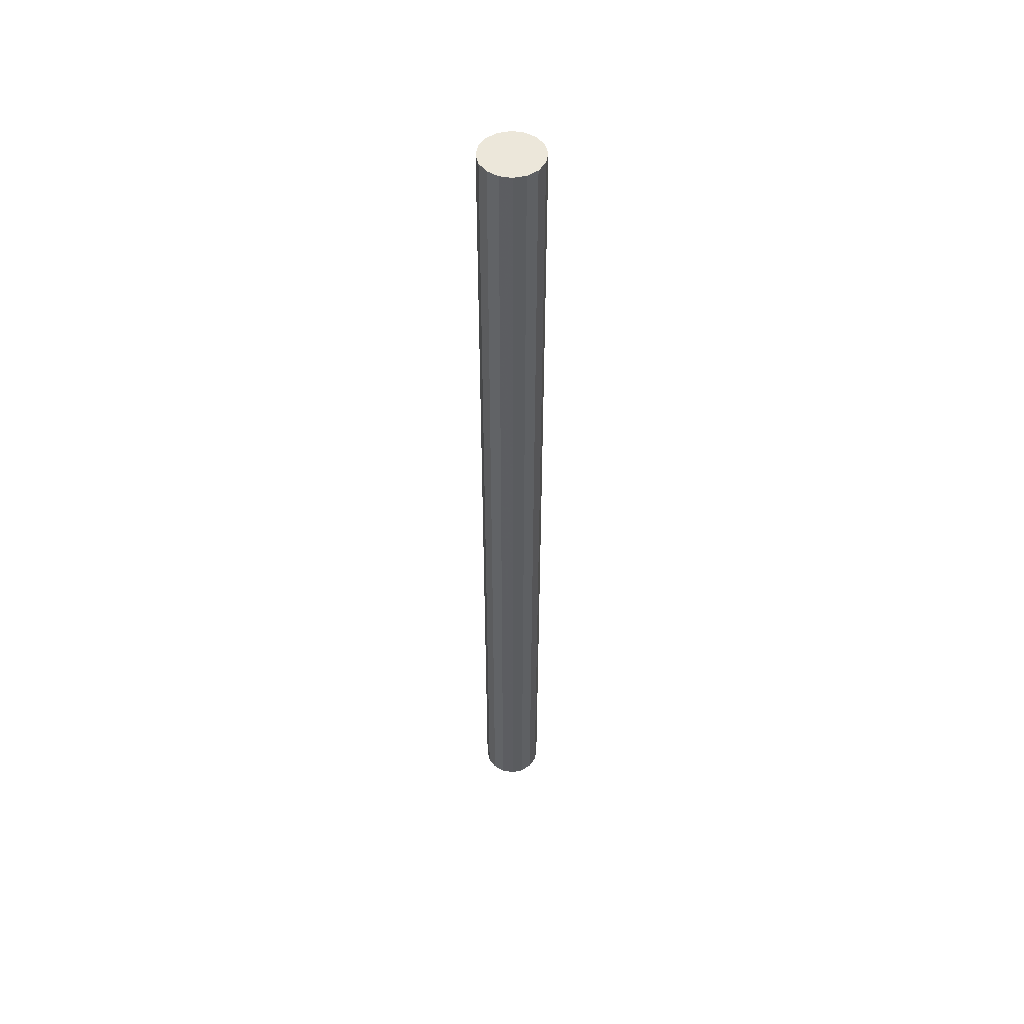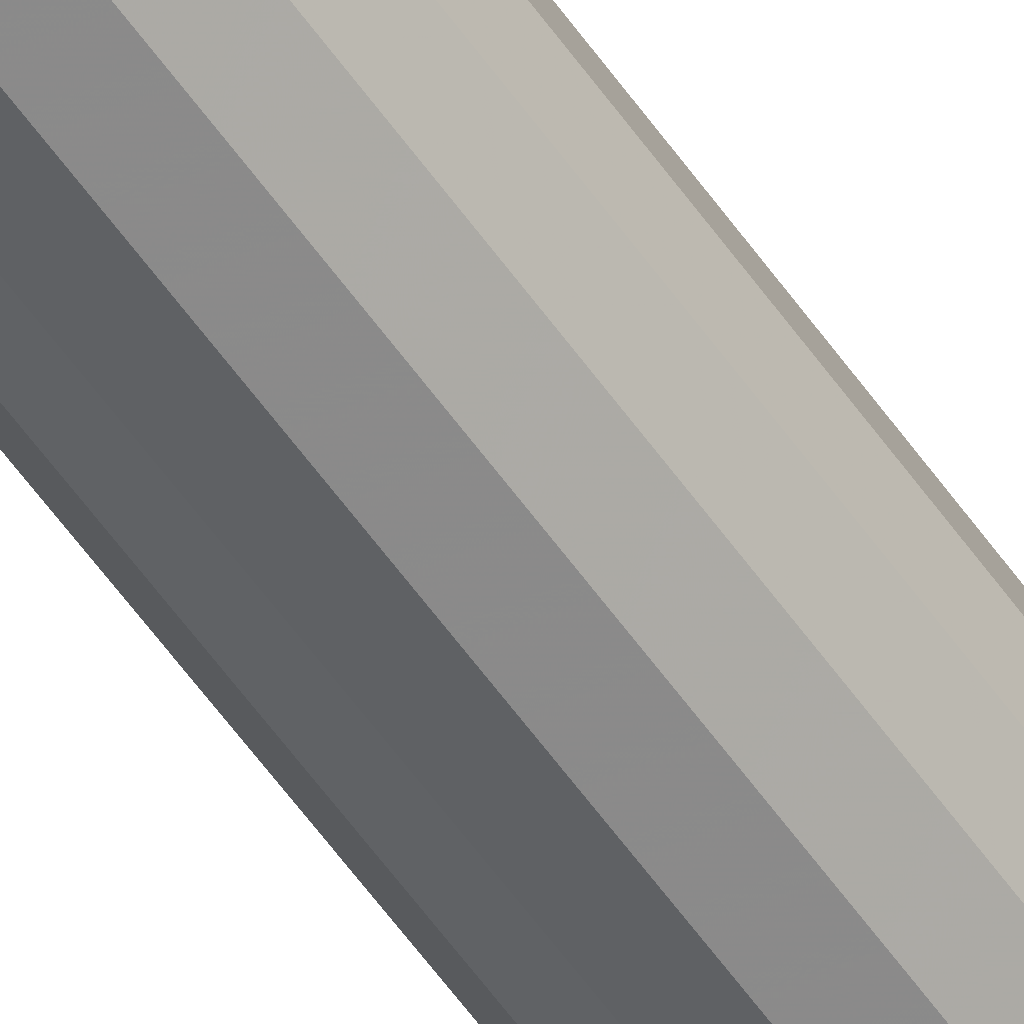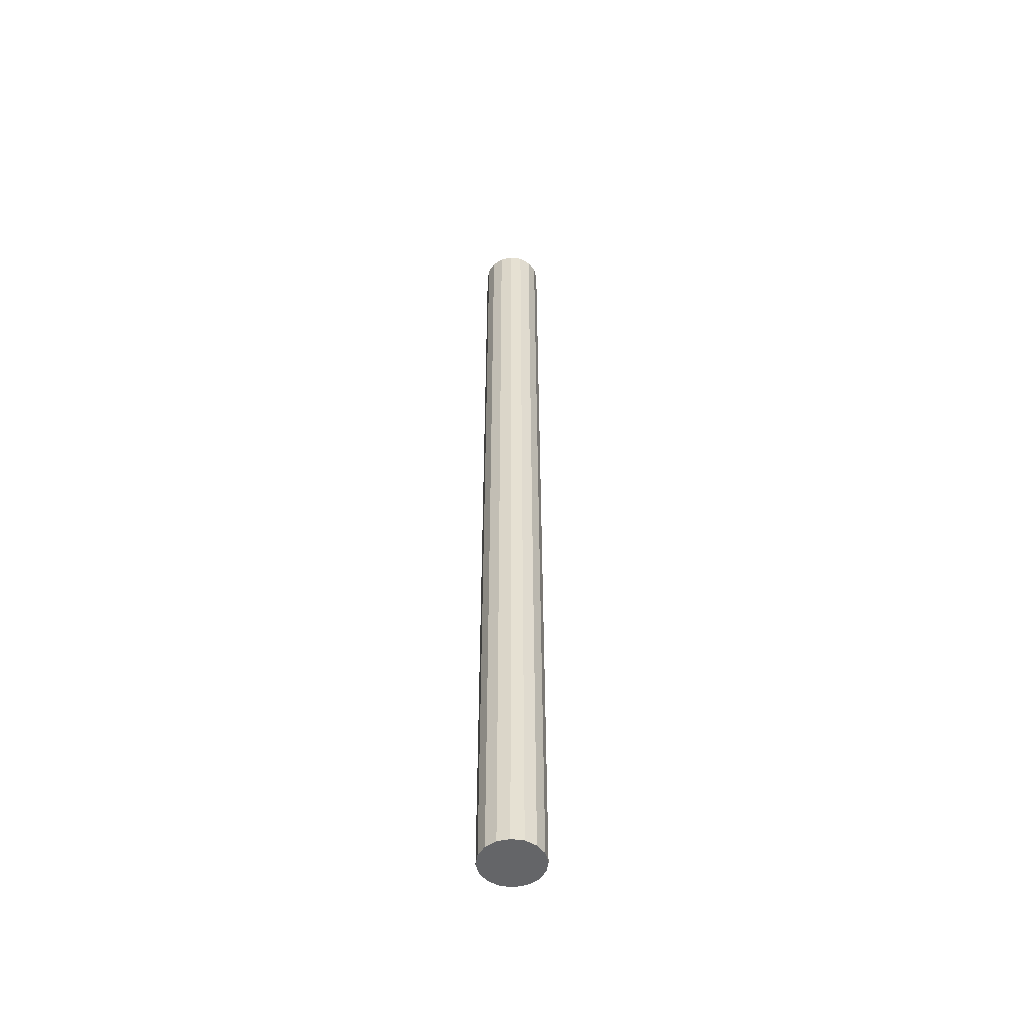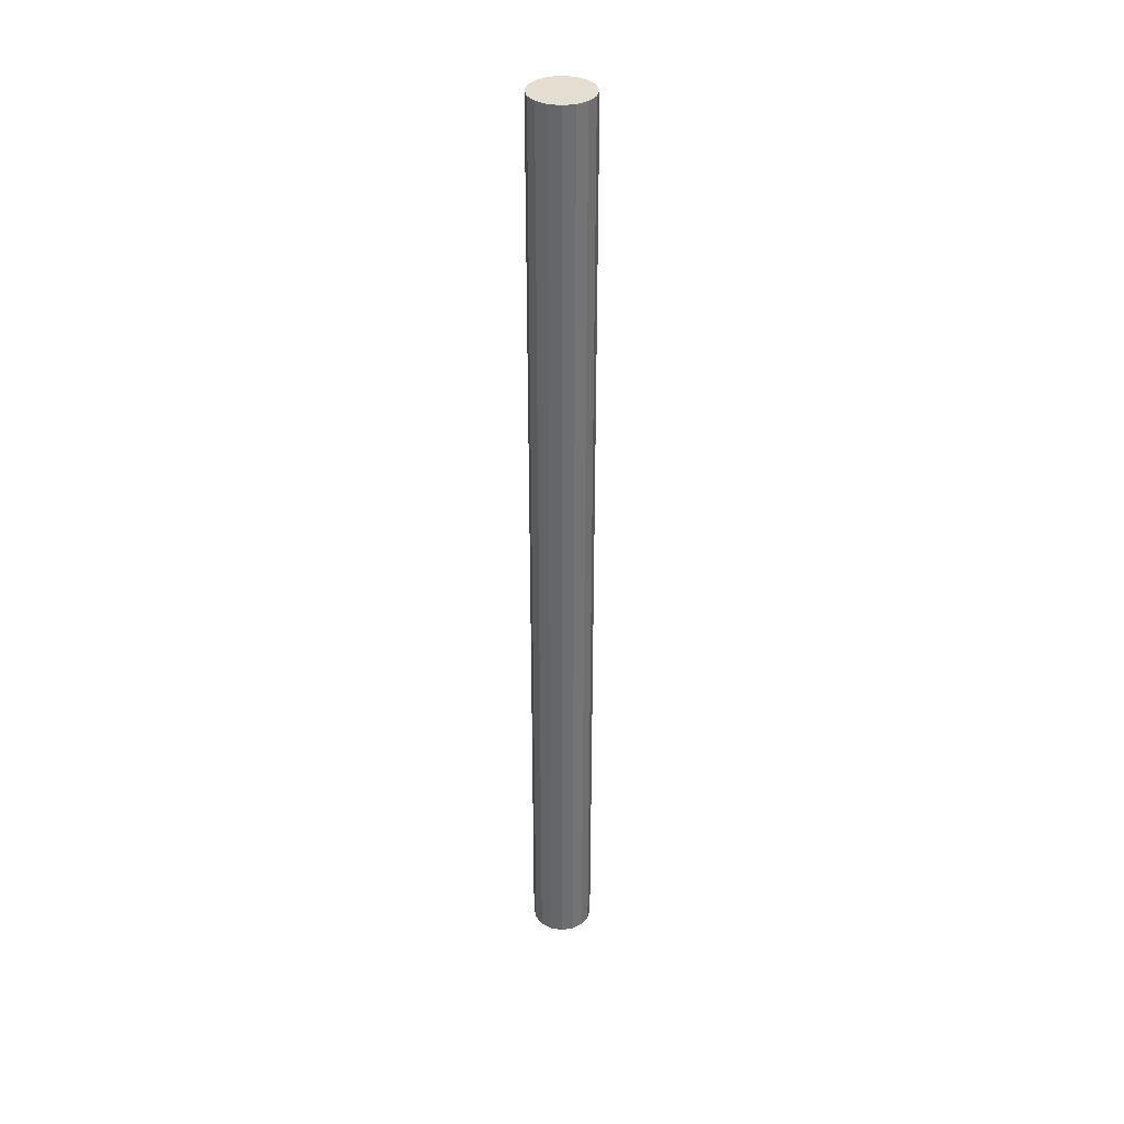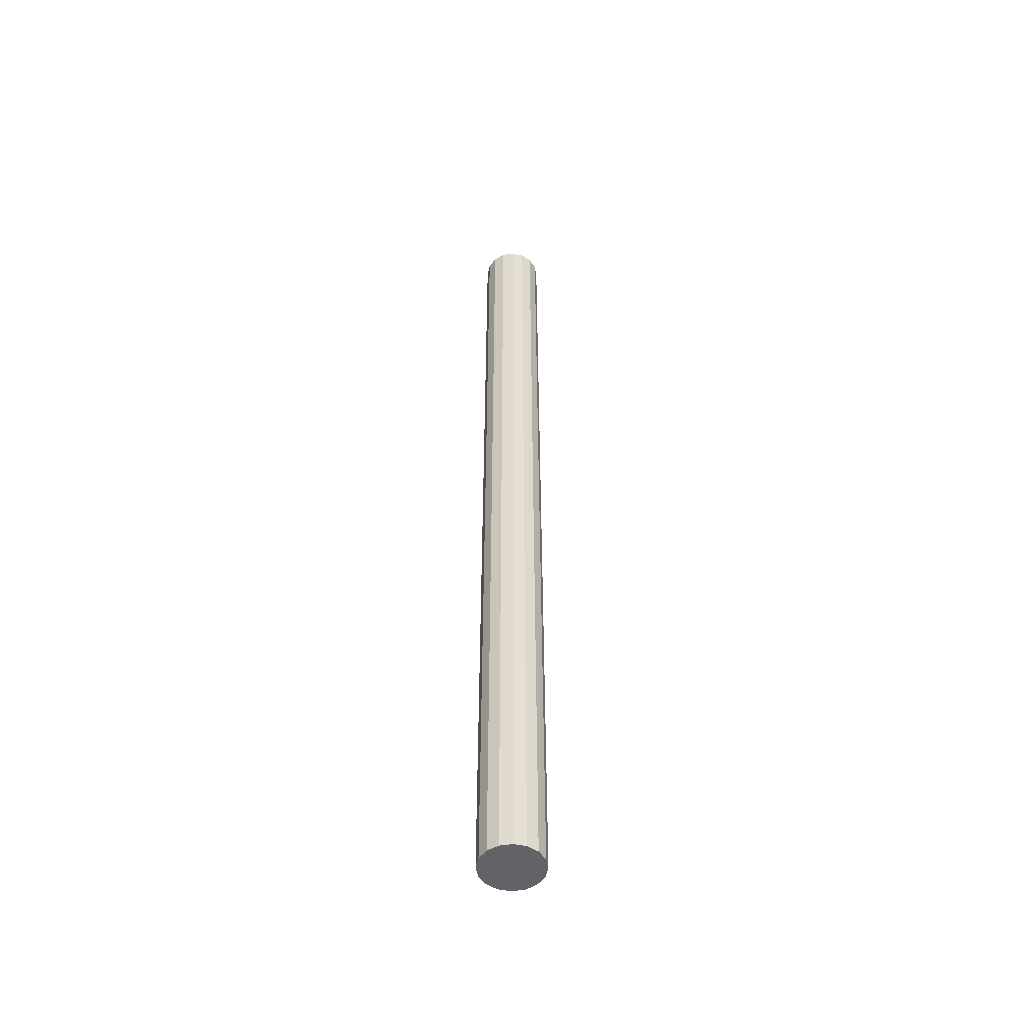
<metadata>
{"format":"obj","ext":"obj","renderer":"f3d","projection":"perspective","resolution":1024,"background":"white","views":[{"elev":50.6,"azim":111.3,"up":"+Z"},{"elev":-56.8,"azim":34.4,"up":"+Y"},{"elev":-51.6,"azim":92.4,"up":"+Z"},{"elev":36.2,"azim":135.8,"up":"+Z"},{"elev":-50.9,"azim":-46.5,"up":"+Z"}]}
</metadata>
<code>
v 0.3056 -0.3143 -0.01364
v 0.3232 -0.3069 -0.01364
v 0.3247 -0.3143 -0.01364
v 0.3191 -0.3008 -0.01364
v 0.3129 -0.2966 -0.01364
v 0.3056 -0.2952 -0.01364
v 0.2983 -0.2966 -0.01364
v 0.2921 -0.3008 -0.01364
v 0.2879 -0.3069 -0.01364
v 0.2865 -0.3143 -0.01364
v 0.2879 -0.3216 -0.01364
v 0.2921 -0.3277 -0.01364
v 0.2983 -0.3319 -0.01364
v 0.3056 -0.3333 -0.01364
v 0.3129 -0.3319 -0.01364
v 0.3191 -0.3277 -0.01364
v 0.3232 -0.3216 -0.01364
v 0.3232 -0.3069 0.04541
v 0.3247 -0.3143 0.04541
v 0.3191 -0.3008 0.04541
v 0.3129 -0.2966 0.04541
v 0.3056 -0.2952 0.04541
v 0.2983 -0.2966 0.04541
v 0.2921 -0.3008 0.04541
v 0.2879 -0.3069 0.04541
v 0.2865 -0.3143 0.04541
v 0.2879 -0.3216 0.04541
v 0.2921 -0.3277 0.04541
v 0.2983 -0.3319 0.04541
v 0.3056 -0.3333 0.04541
v 0.3129 -0.3319 0.04541
v 0.3191 -0.3277 0.04541
v 0.3232 -0.3216 0.04541
v 0.3232 -0.3069 0.1045
v 0.3247 -0.3143 0.1045
v 0.3191 -0.3008 0.1045
v 0.3129 -0.2966 0.1045
v 0.3056 -0.2952 0.1045
v 0.2983 -0.2966 0.1045
v 0.2921 -0.3008 0.1045
v 0.2879 -0.3069 0.1045
v 0.2865 -0.3143 0.1045
v 0.2879 -0.3216 0.1045
v 0.2921 -0.3277 0.1045
v 0.2983 -0.3319 0.1045
v 0.3056 -0.3333 0.1045
v 0.3129 -0.3319 0.1045
v 0.3191 -0.3277 0.1045
v 0.3232 -0.3216 0.1045
v 0.3232 -0.3069 0.1635
v 0.3247 -0.3143 0.1635
v 0.3191 -0.3008 0.1635
v 0.3129 -0.2966 0.1635
v 0.3056 -0.2952 0.1635
v 0.2983 -0.2966 0.1635
v 0.2921 -0.3008 0.1635
v 0.2879 -0.3069 0.1635
v 0.2865 -0.3143 0.1635
v 0.2879 -0.3216 0.1635
v 0.2921 -0.3277 0.1635
v 0.2983 -0.3319 0.1635
v 0.3056 -0.3333 0.1635
v 0.3129 -0.3319 0.1635
v 0.3191 -0.3277 0.1635
v 0.3232 -0.3216 0.1635
v 0.3232 -0.3069 0.2226
v 0.3247 -0.3143 0.2226
v 0.3191 -0.3008 0.2226
v 0.3129 -0.2966 0.2226
v 0.3056 -0.2952 0.2226
v 0.2983 -0.2966 0.2226
v 0.2921 -0.3008 0.2226
v 0.2879 -0.3069 0.2226
v 0.2865 -0.3143 0.2226
v 0.2879 -0.3216 0.2226
v 0.2921 -0.3277 0.2226
v 0.2983 -0.3319 0.2226
v 0.3056 -0.3333 0.2226
v 0.3129 -0.3319 0.2226
v 0.3191 -0.3277 0.2226
v 0.3232 -0.3216 0.2226
v 0.3232 -0.3069 0.2816
v 0.3247 -0.3143 0.2816
v 0.3191 -0.3008 0.2816
v 0.3129 -0.2966 0.2816
v 0.3056 -0.2952 0.2816
v 0.2983 -0.2966 0.2816
v 0.2921 -0.3008 0.2816
v 0.2879 -0.3069 0.2816
v 0.2865 -0.3143 0.2816
v 0.2879 -0.3216 0.2816
v 0.2921 -0.3277 0.2816
v 0.2983 -0.3319 0.2816
v 0.3056 -0.3333 0.2816
v 0.3129 -0.3319 0.2816
v 0.3191 -0.3277 0.2816
v 0.3232 -0.3216 0.2816
v 0.3232 -0.3069 0.3407
v 0.3247 -0.3143 0.3407
v 0.3191 -0.3008 0.3407
v 0.3129 -0.2966 0.3407
v 0.3056 -0.2952 0.3407
v 0.2983 -0.2966 0.3407
v 0.2921 -0.3008 0.3407
v 0.2879 -0.3069 0.3407
v 0.2865 -0.3143 0.3407
v 0.2879 -0.3216 0.3407
v 0.2921 -0.3277 0.3407
v 0.2983 -0.3319 0.3407
v 0.3056 -0.3333 0.3407
v 0.3129 -0.3319 0.3407
v 0.3191 -0.3277 0.3407
v 0.3232 -0.3216 0.3407
v 0.3232 -0.3069 0.3997
v 0.3247 -0.3143 0.3997
v 0.3191 -0.3008 0.3997
v 0.3129 -0.2966 0.3997
v 0.3056 -0.2952 0.3997
v 0.2983 -0.2966 0.3997
v 0.2921 -0.3008 0.3997
v 0.2879 -0.3069 0.3997
v 0.2865 -0.3143 0.3997
v 0.2879 -0.3216 0.3997
v 0.2921 -0.3277 0.3997
v 0.2983 -0.3319 0.3997
v 0.3056 -0.3333 0.3997
v 0.3129 -0.3319 0.3997
v 0.3191 -0.3277 0.3997
v 0.3232 -0.3216 0.3997
v 0.3232 -0.3069 0.4588
v 0.3247 -0.3143 0.4588
v 0.3191 -0.3008 0.4588
v 0.3129 -0.2966 0.4588
v 0.3056 -0.2952 0.4588
v 0.2983 -0.2966 0.4588
v 0.2921 -0.3008 0.4588
v 0.2879 -0.3069 0.4588
v 0.2865 -0.3143 0.4588
v 0.2879 -0.3216 0.4588
v 0.2921 -0.3277 0.4588
v 0.2983 -0.3319 0.4588
v 0.3056 -0.3333 0.4588
v 0.3129 -0.3319 0.4588
v 0.3191 -0.3277 0.4588
v 0.3232 -0.3216 0.4588
v 0.3232 -0.3069 0.5178
v 0.3247 -0.3143 0.5178
v 0.3191 -0.3008 0.5178
v 0.3129 -0.2966 0.5178
v 0.3056 -0.2952 0.5178
v 0.2983 -0.2966 0.5178
v 0.2921 -0.3008 0.5178
v 0.2879 -0.3069 0.5178
v 0.2865 -0.3143 0.5178
v 0.2879 -0.3216 0.5178
v 0.2921 -0.3277 0.5178
v 0.2983 -0.3319 0.5178
v 0.3056 -0.3333 0.5178
v 0.3129 -0.3319 0.5178
v 0.3191 -0.3277 0.5178
v 0.3232 -0.3216 0.5178
v 0.3232 -0.3069 0.5769
v 0.3247 -0.3143 0.5769
v 0.3191 -0.3008 0.5769
v 0.3129 -0.2966 0.5769
v 0.3056 -0.2952 0.5769
v 0.2983 -0.2966 0.5769
v 0.2921 -0.3008 0.5769
v 0.2879 -0.3069 0.5769
v 0.2865 -0.3143 0.5769
v 0.2879 -0.3216 0.5769
v 0.2921 -0.3277 0.5769
v 0.2983 -0.3319 0.5769
v 0.3056 -0.3333 0.5769
v 0.3129 -0.3319 0.5769
v 0.3191 -0.3277 0.5769
v 0.3232 -0.3216 0.5769
v 0.3056 -0.3143 0.5769
f 1 2 3
f 1 4 2
f 1 5 4
f 1 6 5
f 1 7 6
f 1 8 7
f 1 9 8
f 1 10 9
f 1 11 10
f 1 12 11
f 1 13 12
f 1 14 13
f 1 15 14
f 1 16 15
f 1 17 16
f 1 3 17
f 3 18 19
f 3 2 18
f 2 20 18
f 2 4 20
f 4 21 20
f 4 5 21
f 5 22 21
f 5 6 22
f 6 23 22
f 6 7 23
f 7 24 23
f 7 8 24
f 8 25 24
f 8 9 25
f 9 26 25
f 9 10 26
f 10 27 26
f 10 11 27
f 11 28 27
f 11 12 28
f 12 29 28
f 12 13 29
f 13 30 29
f 13 14 30
f 14 31 30
f 14 15 31
f 15 32 31
f 15 16 32
f 16 33 32
f 16 17 33
f 17 19 33
f 17 3 19
f 19 34 35
f 19 18 34
f 18 36 34
f 18 20 36
f 20 37 36
f 20 21 37
f 21 38 37
f 21 22 38
f 22 39 38
f 22 23 39
f 23 40 39
f 23 24 40
f 24 41 40
f 24 25 41
f 25 42 41
f 25 26 42
f 26 43 42
f 26 27 43
f 27 44 43
f 27 28 44
f 28 45 44
f 28 29 45
f 29 46 45
f 29 30 46
f 30 47 46
f 30 31 47
f 31 48 47
f 31 32 48
f 32 49 48
f 32 33 49
f 33 35 49
f 33 19 35
f 35 50 51
f 35 34 50
f 34 52 50
f 34 36 52
f 36 53 52
f 36 37 53
f 37 54 53
f 37 38 54
f 38 55 54
f 38 39 55
f 39 56 55
f 39 40 56
f 40 57 56
f 40 41 57
f 41 58 57
f 41 42 58
f 42 59 58
f 42 43 59
f 43 60 59
f 43 44 60
f 44 61 60
f 44 45 61
f 45 62 61
f 45 46 62
f 46 63 62
f 46 47 63
f 47 64 63
f 47 48 64
f 48 65 64
f 48 49 65
f 49 51 65
f 49 35 51
f 51 66 67
f 51 50 66
f 50 68 66
f 50 52 68
f 52 69 68
f 52 53 69
f 53 70 69
f 53 54 70
f 54 71 70
f 54 55 71
f 55 72 71
f 55 56 72
f 56 73 72
f 56 57 73
f 57 74 73
f 57 58 74
f 58 75 74
f 58 59 75
f 59 76 75
f 59 60 76
f 60 77 76
f 60 61 77
f 61 78 77
f 61 62 78
f 62 79 78
f 62 63 79
f 63 80 79
f 63 64 80
f 64 81 80
f 64 65 81
f 65 67 81
f 65 51 67
f 67 82 83
f 67 66 82
f 66 84 82
f 66 68 84
f 68 85 84
f 68 69 85
f 69 86 85
f 69 70 86
f 70 87 86
f 70 71 87
f 71 88 87
f 71 72 88
f 72 89 88
f 72 73 89
f 73 90 89
f 73 74 90
f 74 91 90
f 74 75 91
f 75 92 91
f 75 76 92
f 76 93 92
f 76 77 93
f 77 94 93
f 77 78 94
f 78 95 94
f 78 79 95
f 79 96 95
f 79 80 96
f 80 97 96
f 80 81 97
f 81 83 97
f 81 67 83
f 83 98 99
f 83 82 98
f 82 100 98
f 82 84 100
f 84 101 100
f 84 85 101
f 85 102 101
f 85 86 102
f 86 103 102
f 86 87 103
f 87 104 103
f 87 88 104
f 88 105 104
f 88 89 105
f 89 106 105
f 89 90 106
f 90 107 106
f 90 91 107
f 91 108 107
f 91 92 108
f 92 109 108
f 92 93 109
f 93 110 109
f 93 94 110
f 94 111 110
f 94 95 111
f 95 112 111
f 95 96 112
f 96 113 112
f 96 97 113
f 97 99 113
f 97 83 99
f 99 114 115
f 99 98 114
f 98 116 114
f 98 100 116
f 100 117 116
f 100 101 117
f 101 118 117
f 101 102 118
f 102 119 118
f 102 103 119
f 103 120 119
f 103 104 120
f 104 121 120
f 104 105 121
f 105 122 121
f 105 106 122
f 106 123 122
f 106 107 123
f 107 124 123
f 107 108 124
f 108 125 124
f 108 109 125
f 109 126 125
f 109 110 126
f 110 127 126
f 110 111 127
f 111 128 127
f 111 112 128
f 112 129 128
f 112 113 129
f 113 115 129
f 113 99 115
f 115 130 131
f 115 114 130
f 114 132 130
f 114 116 132
f 116 133 132
f 116 117 133
f 117 134 133
f 117 118 134
f 118 135 134
f 118 119 135
f 119 136 135
f 119 120 136
f 120 137 136
f 120 121 137
f 121 138 137
f 121 122 138
f 122 139 138
f 122 123 139
f 123 140 139
f 123 124 140
f 124 141 140
f 124 125 141
f 125 142 141
f 125 126 142
f 126 143 142
f 126 127 143
f 127 144 143
f 127 128 144
f 128 145 144
f 128 129 145
f 129 131 145
f 129 115 131
f 131 146 147
f 131 130 146
f 130 148 146
f 130 132 148
f 132 149 148
f 132 133 149
f 133 150 149
f 133 134 150
f 134 151 150
f 134 135 151
f 135 152 151
f 135 136 152
f 136 153 152
f 136 137 153
f 137 154 153
f 137 138 154
f 138 155 154
f 138 139 155
f 139 156 155
f 139 140 156
f 140 157 156
f 140 141 157
f 141 158 157
f 141 142 158
f 142 159 158
f 142 143 159
f 143 160 159
f 143 144 160
f 144 161 160
f 144 145 161
f 145 147 161
f 145 131 147
f 147 162 163
f 147 146 162
f 146 164 162
f 146 148 164
f 148 165 164
f 148 149 165
f 149 166 165
f 149 150 166
f 150 167 166
f 150 151 167
f 151 168 167
f 151 152 168
f 152 169 168
f 152 153 169
f 153 170 169
f 153 154 170
f 154 171 170
f 154 155 171
f 155 172 171
f 155 156 172
f 156 173 172
f 156 157 173
f 157 174 173
f 157 158 174
f 158 175 174
f 158 159 175
f 159 176 175
f 159 160 176
f 160 177 176
f 160 161 177
f 161 163 177
f 161 147 163
f 178 163 162
f 178 162 164
f 178 164 165
f 178 165 166
f 178 166 167
f 178 167 168
f 178 168 169
f 178 169 170
f 178 170 171
f 178 171 172
f 178 172 173
f 178 173 174
f 178 174 175
f 178 175 176
f 178 176 177
f 178 177 163

</code>
